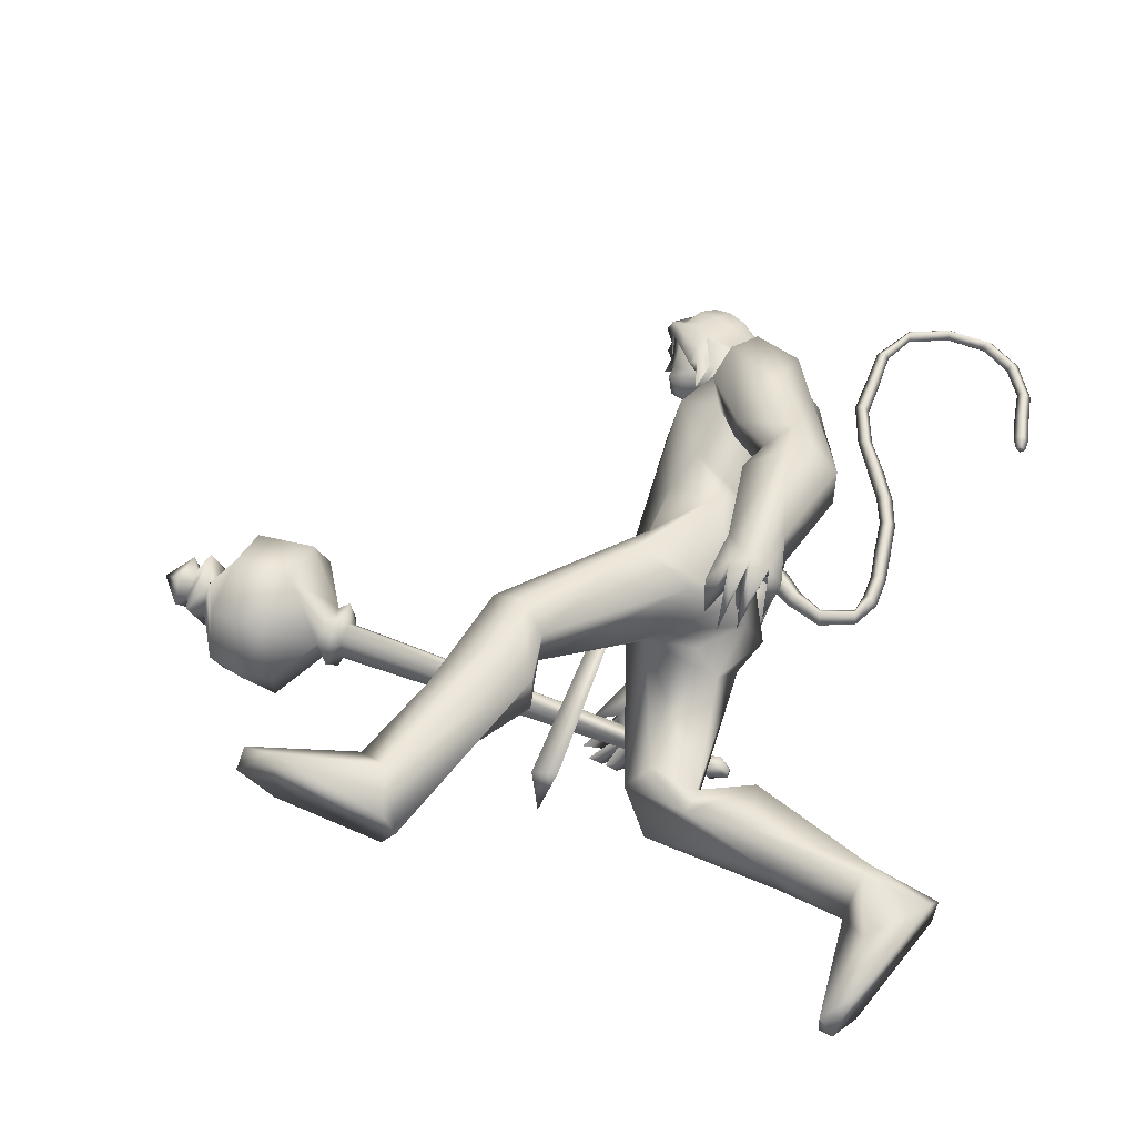
<metadata>
{"format":"obj","ext":"obj","renderer":"f3d","projection":"perspective","resolution":1024,"background":"white","views":[{"elev":54.5,"azim":-163.2,"up":"+Y"}]}
</metadata>
<code>
o body_mesh15-geometry.001
v 0.1042 -0.3513 1.588
v 1.071 -0.1288 1.496
v 0.1373 -0.2896 1.436
v 1.16 -0.327 2.03
v 1.15 -0.7296 2.087
v 1.62 -0.3459 1.852
v 1.628 -0.696 1.91
v 1.859 -0.8538 1.718
v 1.177 -0.9341 1.684
v -0.5044 -0.4604 1.473
v 0.8846 -0.4135 1.325
v 1.647 -0.2509 1.563
v 2.214 -0.3761 1.732
v 2.004 -0.0899 1.797
v 1.615 -0.567 3.218
v 1.721 -0.165 2.852
v 1.46 -0.385 3.463
v 1.604 0.03882 3.307
v 1.725 0.03055 4
v 1.703 0.4712 3.185
v 1.892 0.46 4.272
v 2.068 0.6468 4.123
v 1.889 -0.4268 4.252
v 2.124 -0.629 4.109
v 2.012 -0.8721 3.011
v 1.967 -0.7134 1.496
v 0.7756 -0.7201 1.342
v 0.006034 -0.6741 1.359
v 0.2072 -0.5639 1.153
v -0.4884 -0.6684 1.39
v -0.08866 -1.07 0.5744
v -0.0467 -0.4135 0.4476
v 0.05512 -0.6986 0.1933
v 0.1861 -0.5376 0.2434
v 0.179 -0.832 0.2786
v 0.009086 -0.3871 0.9631
v 2.426 -0.6104 3.299
v 2.609 -0.3422 3.166
v 2.38 -0.00501 2.939
v 2.589 -0.0372 3.06
v 2.754 -0.06952 3.4
v 2.54 -0.4262 4.262
v 2.769 -0.02164 4.343
v 2.33 -0.6533 4.511
v 1.711 0.03116 4.634
v 2.375 0.6459 4.51
v 2.296 0.8618 4.897
v 1.607 0.7287 5.206
v 1.758 0.6761 4.752
v 1.537 0.8852 4.977
v 1.743 1.032 5.466
v 1.508 1.116 4.97
v 2.128 1.136 5.528
v 2.119 0.7443 5.624
v 1.773 0.7245 5.507
v 2.265 0.2207 5.978
v 2.178 0.01364 6.014
v 1.717 0.03132 5.407
v 1.527 -0.6521 5.176
v 2.225 -0.8515 4.94
v 2.588 -0.6864 5.055
v 2.536 0.3985 4.289
v 2.552 0.5827 3.645
v 2.708 0.2554 3.395
v 1.943 0.02039 2.972
v 2.252 0.2081 2.905
v 2.068 0.6249 3.132
v 2.661 0.65 5.032
v 2.792 -0.0291 5.148
v 2.326 -0.8621 5.245
v 2.568 -0.01382 5.423
v 2.137 -1.136 5.393
v 2.402 -0.3119 5.541
v 2.006 -0.7229 5.632
v 2.246 -0.205 5.98
v 1.668 -0.6666 5.492
v 2.52 -0.251 5.86
v 2.651 -0.01543 5.658
v 2.545 0.2372 5.855
v 2.727 0.2265 5.748
v 2.572 0.2812 6.226
v 2.662 0.2905 6.178
v 2.255 0.1127 6.337
v 2.433 0.3017 5.538
v 2.431 0.8526 5.212
v 2.073 0.9033 4.575
v 2.067 1.158 4.556
v 1.418 0.8966 4.299
v 1.716 1.038 4.181
v 1.394 0.9 3.893
v 1.286 0.9818 4.68
v 1.095 1.139 3.945
v 1.11 1.398 4.065
v 1.541 1.623 4.002
v 1.547 1.446 4.408
v 1.844 1.306 4.96
v 2.316 1.145 5.332
v 1.752 1.308 4.244
v 1.827 1.123 3.868
v 1.864 1.407 3.906
v 1.496 1.141 3.302
v 1.365 1.384 2.894
v 1.356 1.495 3.245
v 1.75 1.26 3.172
v 1.266 1.521 2.745
v 1.381 1.651 2.791
v 1.537 1.685 2.82
v 1.78 1.57 3.081
v 1.471 1.053 3.013
v 1.582 1.168 2.65
v 1.615 1.338 2.926
v 1.804 1.307 2.472
v 1.696 1.668 2.761
v 1.523 1.306 2.402
v 1.479 1.511 2.517
v 1.847 1.547 2.613
v 1.625 1.512 2.505
v 1.672 1.269 2.36
v 1.352 1.337 2.533
v 2.323 -0.1942 6.315
v 2.702 -0.2558 5.74
v 2.811 -0.01429 5.612
v 2.944 0.09267 5.732
v 2.917 -0.1499 5.736
v 2.899 -0.254 6.072
v 2.528 -0.298 6.153
v 2.893 -0.09066 5.949
v 2.931 0.08889 5.866
v 2.926 0.2036 6.068
v 2.959 0.1995 6.288
v 3.036 -0.02714 6.282
v 2.935 -0.246 6.294
v 2.998 -0.03229 6.059
v 3.021 -0.03245 5.874
v 2.558 -0.2875 6.229
v 1.862 -0.6013 4.713
v 2.222 -0.8445 4.677
v 1.555 -0.9751 5.373
v 1.535 -0.9823 4.713
v 1.525 -0.8771 4.376
v 1.845 -0.7777 4.127
v 2.238 -1.096 4.651
v 1.881 -1.339 4.239
v 2.149 -1.208 4.209
v 2.061 -1.497 3.834
v 1.648 -1.246 3.764
v 1.682 -0.9793 3.665
v 1.996 -0.7614 3.729
v 1.833 -1.244 4.883
v 1.906 -1.116 5.534
v 2.159 -0.9339 4.156
v 2.398 -1.013 3.845
v 2.406 -1.3 3.872
v 2.118 -1.33 3.056
v 2.306 -0.9766 3.176
v 2.61 -1.142 3.156
v 2.546 -1.363 3.204
v 2.417 -1.516 2.701
v 2.278 -1.48 2.627
v 2.183 -1.346 2.554
v 2.236 -1.213 2.726
v 2.42 -1.208 2.802
v 2.572 -1.188 2.869
v 2.748 -1.445 2.674
v 2.58 -1.507 2.694
v 2.456 -1.335 2.399
v 2.535 -1.128 2.31
v 2.786 -1.045 2.663
v 2.781 -1.137 2.444
v 2.69 -1.094 2.315
v 2.598 -1.338 2.431
v 2.333 -1.159 2.384
v 3.116 0.3589 2.255
v 3.086 0.711 2.293
v 2.542 0.891 3.259
v 3.596 0.659 2.579
v 3.482 0.3209 2.771
v 3.293 0.0611 2.586
v 3.416 0.2316 2.293
v 3.036 0.3746 1.787
v 3.553 0.1296 1.788
v 3.66 0.4048 0.897
v 3.83 0.3281 0.8932
v 3.807 0.2828 0.3148
v 3.662 0.5324 0.2948
v 3.756 0.7273 0.3021
v 4.727 0.3601 0.4135
v 4.666 1.028 0.4225
v 5.03 0.6134 0.4312
v 5.004 0.7486 0.5775
v 3.914 0.708 0.7635
v 3.017 0.7807 1.795
v 3.419 0.944 1.904
v 3.352 0.8322 2.495
v 3.787 0.4039 1.661
v 3.826 0.7169 1.567
v 4.155 0.5683 0.8945
v 4.258 0.3828 0.6326
v 5.007 0.4522 0.5694
v -0.4434 -0.232 1.303
v 2.755 0.03516 3.757
v 2.719 -0.1202 3.758
v 2.9 0.101 1.368
v 2.824 -0.3182 1.276
v 2.638 0.08341 3.749
v 2.672 0.2009 1.362
f 1 2 3
f 4 2 1
f 4 5 6
f 6 5 7
f 5 8 7
f 5 9 8
f 4 1 5
f 5 1 10
f 2 11 3
f 12 11 2
f 12 13 11
f 12 14 13
f 6 14 12
f 15 6 7
f 15 16 6
f 16 15 17
f 17 15 25
f 15 7 25
f 7 8 25
f 9 26 8
f 9 27 26
f 28 27 9
f 28 29 27
f 30 31 28
f 32 31 30
f 32 33 31
f 32 34 33
f 34 29 35
f 36 29 34
f 28 35 29
f 35 28 31
f 31 33 35
f 34 35 33
f 3 29 36
f 11 29 3
f 27 29 11
f 26 27 11
f 26 11 13
f 25 8 26
f 25 26 37
f 38 37 26
f 40 38 39
f 41 38 40
f 37 38 41
f 24 42 44
f 23 24 44
f 45 19 23
f 45 21 19
f 21 47 46
f 48 47 21
f 48 49 47
f 48 50 49
f 51 50 48
f 51 52 50
f 53 51 54
f 51 55 54
f 55 51 48
f 55 57 56
f 57 55 58
f 55 48 58
f 58 48 45
f 48 21 45
f 59 45 23
f 23 44 60
f 60 44 61
f 61 44 42
f 61 42 43
f 43 41 62
f 43 42 41
f 63 41 64
f 41 40 64
f 64 40 39
f 65 66 39
f 66 65 18
f 18 65 16
f 65 39 16
f 39 38 13
f 38 26 13
f 39 13 14
f 6 39 14
f 16 39 6
f 18 16 17
f 20 175 67
f 21 46 22
f 22 46 62
f 68 62 46
f 68 43 62
f 69 43 68
f 69 61 43
f 60 61 70
f 69 70 61
f 71 70 69
f 71 72 70
f 73 72 71
f 73 74 72
f 75 74 73
f 75 76 74
f 76 58 59
f 57 58 76
f 57 76 75
f 75 73 77
f 77 73 71
f 77 71 78
f 79 78 71
f 79 80 78
f 81 82 79
f 56 81 79
f 83 81 56
f 83 56 57
f 56 79 84
f 79 71 84
f 84 71 97
f 71 85 97
f 71 69 85
f 85 69 68
f 47 85 68
f 86 85 47
f 85 86 87
f 88 89 86
f 88 90 89
f 91 90 88
f 92 90 91
f 91 93 92
f 93 52 95
f 52 93 91
f 91 88 49
f 88 86 49
f 49 86 47
f 91 49 50
f 50 52 91
f 52 96 95
f 52 51 96
f 51 53 96
f 96 53 97
f 97 53 54
f 97 54 84
f 56 84 54
f 54 55 56
f 85 87 97
f 96 97 87
f 95 96 87
f 87 86 89
f 87 89 98
f 98 89 99
f 90 99 89
f 94 98 100
f 95 98 94
f 95 87 98
f 93 95 94
f 98 99 100
f 90 101 99
f 92 101 90
f 92 102 101
f 92 103 102
f 93 103 92
f 93 94 103
f 100 99 104
f 101 104 99
f 102 103 105
f 103 106 105
f 103 107 106
f 103 94 107
f 94 108 107
f 94 100 108
f 100 104 108
f 109 110 104
f 111 110 109
f 104 110 111
f 108 104 111
f 108 111 112
f 111 113 112
f 102 111 101
f 106 111 102
f 111 106 114
f 106 115 114
f 106 107 115
f 107 108 113
f 113 108 116
f 108 112 116
f 113 116 112
f 107 113 117
f 113 118 117
f 111 118 113
f 111 107 118
f 111 114 107
f 107 114 115
f 107 117 118
f 102 119 106
f 102 105 119
f 106 119 105
f 101 111 109
f 101 109 104
f 47 68 46
f 83 57 75
f 83 75 120
f 120 75 126
f 75 77 126
f 78 121 77
f 78 122 121
f 123 122 80
f 123 124 122
f 121 124 125
f 124 121 122
f 77 121 125
f 77 125 126
f 125 124 127
f 127 124 128
f 128 124 123
f 128 123 80
f 80 122 78
f 80 129 128
f 79 129 80
f 79 82 129
f 82 130 129
f 130 131 129
f 132 125 131
f 126 125 132
f 133 125 127
f 131 125 133
f 131 133 129
f 127 134 133
f 128 134 127
f 128 133 134
f 129 133 128
f 120 126 135
f 58 45 59
f 59 23 60
f 59 60 136
f 136 60 137
f 137 60 70
f 74 150 72
f 74 138 150
f 76 138 74
f 76 59 138
f 138 59 139
f 59 136 139
f 140 139 136
f 203 206 201
f 140 136 141
f 141 136 137
f 143 144 142
f 143 145 144
f 146 145 143
f 140 147 146
f 147 140 148
f 140 141 148
f 139 140 146
f 146 143 139
f 139 143 149
f 143 142 149
f 149 142 72
f 70 72 142
f 149 72 150
f 139 149 138
f 138 149 150
f 70 142 137
f 141 137 151
f 142 151 137
f 142 144 151
f 144 152 151
f 144 153 152
f 145 153 144
f 148 151 152
f 141 151 148
f 146 154 145
f 146 147 154
f 147 148 155
f 148 152 155
f 155 152 156
f 153 156 152
f 153 157 156
f 145 157 153
f 145 158 157
f 154 158 145
f 154 159 158
f 160 159 154
f 161 162 159
f 161 155 162
f 147 155 161
f 147 161 154
f 161 160 154
f 157 163 156
f 157 164 163
f 158 164 157
f 158 165 164
f 159 166 158
f 159 167 166
f 162 167 159
f 162 158 167
f 155 163 162
f 163 168 156
f 155 168 163
f 155 156 168
f 163 165 162
f 163 169 165
f 164 169 163
f 169 164 165
f 162 165 170
f 165 171 170
f 158 171 165
f 158 170 171
f 162 170 158
f 158 166 167
f 172 159 160
f 161 159 172
f 161 172 160
f 66 173 39
f 67 173 66
f 67 174 173
f 67 175 174
f 64 176 63
f 64 177 176
f 39 177 64
f 39 178 177
f 173 178 39
f 173 179 178
f 180 179 173
f 180 181 179
f 182 181 180
f 182 183 181
f 182 184 183
f 185 184 182
f 186 184 185
f 186 187 184
f 188 187 186
f 188 189 187
f 188 191 190
f 186 191 188
f 186 185 191
f 192 185 182
f 185 192 191
f 192 193 191
f 180 192 182
f 192 194 193
f 192 174 194
f 192 173 174
f 192 180 173
f 174 175 194
f 175 176 194
f 175 63 176
f 179 177 178
f 195 177 179
f 176 177 195
f 193 194 176
f 193 176 196
f 176 195 196
f 195 183 197
f 183 198 197
f 183 184 198
f 184 187 198
f 198 187 199
f 187 189 199
f 190 197 199
f 191 197 190
f 191 196 197
f 191 193 196
f 196 195 197
f 197 198 199
f 188 190 189
f 199 189 190
f 181 183 195
f 179 181 195
f 67 66 20
f 18 20 66
f 36 34 32
f 200 36 32
f 3 36 200
f 1 3 200
f 10 1 200
f 200 30 10
f 200 32 30
f 30 28 10
f 10 28 5
f 5 28 9
f 4 6 12
f 4 12 2
f 202 203 201
f 202 204 203
f 202 205 206
f 202 206 204
f 204 206 203
f 201 205 202
f 206 205 201
f 19 18 17
f 19 20 18
f 21 20 19
f 20 21 22
f 23 19 17
f 17 24 23
f 17 25 24
f 42 37 41
f 24 37 42
f 24 25 37
f 62 41 63
f 20 22 175
f 22 63 175
f 22 62 63
o Cylinder_Cylinder.001
v 5.127 -0.946 2.947
v 1.676 -1.089 2.441
v 5.144 -0.9933 2.775
v 1.754 -1.187 2.553
v 5.146 -1.192 2.739
v 5.122 -1.267 2.973
v 1.734 -1.062 2.616
v 5.116 -1.112 3.06
v 1.642 -0.9847 2.502
v 1.645 -1.242 2.506
v 1.632 -1.157 2.674
v 1.485 -1.071 2.532
v 1.487 -1.083 2.503
v 1.489 -1.112 2.491
v 1.487 -1.141 2.503
v 1.485 -1.153 2.532
v 1.482 -1.141 2.56
v 1.48 -1.112 2.572
v 1.578 -1.019 2.618
v 5.207 -0.8055 2.781
v 5.23 -1.112 2.581
v 5.207 -1.418 2.781
v 5.176 -1.242 3.213
v 5.176 -0.8855 3.125
v 5.321 -0.8776 2.912
v 5.339 -0.9975 2.696
v 5.336 -1.279 2.746
v 5.307 -1.329 3.026
v 5.293 -1.008 3.128
v 5.642 -1.112 2.301
v 5.635 -1.811 2.943
v 5.575 -1.099 3.651
v 5.727 -0.6015 2.44
v 5.716 -1.625 2.453
v 5.627 -1.622 3.455
v 5.619 -0.5984 3.44
v 5.635 -0.4127 2.943
v 5.91 -1.112 2.232
v 6.255 -0.6631 2.554
v 6.249 -1.106 2.348
v 6.249 -1.562 2.542
v 6.18 -1.77 2.997
v 6.167 -1.561 3.447
v 6.12 -1.118 3.648
v 6.159 -0.6618 3.458
v 6.18 -0.4534 2.997
v 6.476 -0.887 2.955
v 6.491 -1.112 2.801
v 6.476 -1.337 2.955
v 6.445 -1.112 3.268
v 6.53 -0.7671 3.196
v 6.588 -0.9488 2.68
v 6.563 -1.457 2.871
v 6.518 -1.275 3.389
v 6.654 -0.9362 3.107
v 6.674 -1.043 2.879
v 6.664 -1.287 2.972
v 6.638 -1.171 3.217
v 6.759 -0.8763 2.932
v 6.772 -1.112 2.801
v 6.762 -1.349 2.945
v 6.727 -1.226 3.296
v 6.729 -0.9325 3.232
v 6.98 -1.117 3.075
v 6.902 -1.165 3.016
v 6.882 -1.112 3.149
f 210 212 213
f 209 211 208
f 211 212 210
f 222 216 217
f 207 230 226
f 214 207 213
f 213 215 225
f 215 218 225
f 213 225 217
f 210 213 217
f 210 217 216
f 210 216 208
f 225 218 224
f 220 208 221
f 215 208 220
f 226 230 235
f 215 219 218
f 207 214 230
f 211 209 227
f 228 227 232
f 209 207 226
f 229 228 234
f 243 242 251
f 227 226 232
f 226 231 232
f 243 235 242
f 232 236 233
f 231 243 232
f 238 234 241
f 237 233 240
f 236 232 239
f 242 238 251
f 213 207 208
f 236 244 240
f 238 241 249
f 249 241 237
f 237 240 247
f 240 244 246
f 244 239 246
f 245 239 243
f 252 251 256
f 256 249 248
f 253 256 257
f 251 250 256
f 255 247 246
f 246 245 253
f 256 255 259
f 245 252 253
f 256 260 257
f 255 254 259
f 257 260 261
f 254 253 258
f 253 257 258
f 264 260 259
f 259 258 263
f 262 258 257
f 265 269 270
f 261 264 268
f 264 263 267
f 267 263 262
f 272 268 271
f 266 265 270
f 267 266 271
f 272 271 270
f 208 211 210
f 213 208 215
f 217 225 224
f 223 217 224
f 221 216 222
f 214 212 229
f 229 212 228
f 212 211 228
f 228 211 227
f 243 231 235
f 230 229 235
f 235 229 234
f 234 228 233
f 238 235 234
f 237 234 233
f 235 238 242
f 234 237 241
f 233 236 240
f 232 243 239
f 244 236 239
f 250 249 256
f 248 247 255
f 265 261 269
f 266 262 265
f 262 261 265
f 269 268 272
f 212 214 213
f 223 222 217
f 218 219 220
f 224 218 220
f 222 223 221
f 223 224 220
f 221 223 220
f 208 216 221
f 219 215 220
f 231 226 235
f 214 229 230
f 209 226 227
f 233 228 232
f 252 243 251
f 238 250 251
f 207 209 208
f 250 238 249
f 248 249 237
f 248 237 247
f 247 240 246
f 239 245 246
f 252 245 243
f 253 252 256
f 255 256 248
f 254 255 246
f 254 246 253
f 260 256 259
f 254 258 259
f 260 264 261
f 263 264 259
f 258 262 263
f 261 262 257
f 269 272 270
f 269 261 268
f 268 264 267
f 266 267 262
f 268 267 271
f 271 266 270
o tail_mesh15-geometry
v 1.78 0.03486 3.893
v 1.317 0.06609 3.594
v 1.77 0.1526 3.965
v 1.277 0.1621 3.667
v 1.726 0.03609 4.069
v 1.223 0.0671 3.739
v 1.747 -0.08163 3.969
v 1.266 -0.0289 3.663
v 1.005 0.08721 3.448
v 1.02 0.1684 3.529
v 1.027 0.08806 3.61
v 1.012 0.006901 3.531
v 0.5763 0.1226 3.758
v 0.6459 0.1892 3.788
v 0.7059 0.1233 3.82
v 0.6427 0.05671 3.794
v 0.5741 0.1527 4.289
v 0.6466 0.2193 4.286
v 0.7155 0.1534 4.289
v 0.6471 0.08681 4.293
v 0.6872 0.1868 4.869
v 0.7528 0.2534 4.842
v 0.8181 0.1875 4.823
v 0.7557 0.121 4.849
v 0.9894 0.2202 5.402
v 1.044 0.2868 5.378
v 1.106 0.2209 5.362
v 1.047 0.1543 5.385
v 1.068 0.2554 6.036
v 1.124 0.3219 6.049
v 1.188 0.2561 6.065
v 1.123 0.1895 6.056
v 0.9171 0.2863 6.596
v 0.9304 0.3529 6.652
v 0.9413 0.287 6.714
v 0.9245 0.2204 6.655
v 0.2632 0.321 6.67
v 0.2259 0.3876 6.712
v 0.1818 0.3217 6.758
v 0.2201 0.2551 6.709
v -0.1431 0.3539 6.195
v -0.1987 0.4205 6.201
v -0.262 0.3546 6.203
v -0.2008 0.2881 6.194
v -0.2015 0.3815 5.681
v -0.2673 0.4481 5.689
v -0.3342 0.3822 5.689
v -0.2684 0.3156 5.682
v -0.2471 0.3882 5.567
v -0.286 0.4275 5.571
v -0.3255 0.3886 5.571
v -0.2866 0.3492 5.567
v 1.091 0.2378 5.717
v 1.155 0.1719 5.732
v 1.22 0.2385 5.739
v 1.155 0.3043 5.725
v 0.5762 0.3036 6.707
v 0.5829 0.2378 6.763
v 0.5938 0.3043 6.824
v 0.59 0.3702 6.761
v 1.055 0.2708 6.355
v 1.106 0.205 6.367
v 1.165 0.2715 6.38
v 1.107 0.3374 6.36
v 0.6008 0.1698 4.594
v 0.6703 0.1039 4.595
v 0.7365 0.1705 4.59
v 0.6694 0.2363 4.588
v 0.554 0.1376 4.023
v 0.6213 0.07176 4.029
v 0.6877 0.1383 4.027
v 0.6211 0.2042 4.021
v 0.8264 0.2035 5.134
v 0.8963 0.1376 5.111
v 0.9568 0.2042 5.084
v 0.8931 0.2701 5.104
v -0.001126 0.3375 6.465
v -0.04495 0.2716 6.505
v -0.08814 0.3382 6.552
v -0.03948 0.404 6.51
v -0.1683 0.3677 5.931
v -0.2296 0.3018 5.927
v -0.2952 0.3684 5.935
v -0.2283 0.4343 5.934
v 0.7074 0.1049 3.536
v 0.722 0.03181 3.61
v 0.7431 0.1057 3.678
v 0.7292 0.1788 3.607
v 1.538 0.05048 3.769
v 1.471 0.1573 3.856
v 1.398 0.05159 3.932
v 1.461 -0.05527 3.849
f 361 274 362
f 362 276 363
f 274 280 281
f 364 280 274
f 363 278 280
f 273 275 279
f 357 358 288
f 280 278 284
f 278 276 282
f 276 274 281
f 341 342 292
f 358 359 287
f 359 360 287
f 360 357 286
f 337 338 296
f 342 343 291
f 343 344 291
f 344 341 290
f 345 346 300
f 338 339 295
f 339 340 295
f 340 337 294
f 325 326 304
f 346 347 299
f 347 348 299
f 348 345 298
f 333 334 308
f 326 327 303
f 327 328 303
f 328 325 302
f 329 330 312
f 334 335 307
f 335 336 307
f 336 333 306
f 349 350 316
f 330 331 311
f 331 332 311
f 332 329 310
f 353 354 320
f 350 351 315
f 351 352 315
f 352 349 314
f 317 320 324
f 354 355 319
f 355 356 319
f 356 353 318
f 322 321 323
f 320 319 323
f 319 318 323
f 318 317 322
f 297 300 326
f 300 299 327
f 299 298 327
f 298 297 328
f 305 308 330
f 308 307 331
f 307 306 331
f 306 305 332
f 301 304 334
f 304 303 335
f 303 302 335
f 302 301 336
f 289 292 338
f 292 291 339
f 291 290 339
f 290 289 340
f 285 288 342
f 288 287 343
f 287 286 343
f 286 285 344
f 293 296 346
f 296 295 347
f 295 294 347
f 294 293 348
f 309 312 350
f 312 311 351
f 311 310 351
f 310 309 352
f 313 316 354
f 316 315 355
f 315 314 355
f 314 313 356
f 281 284 358
f 284 283 359
f 283 282 359
f 282 281 360
f 273 361 362
f 275 362 363
f 279 364 273
f 277 363 279
f 274 276 362
f 276 278 363
f 280 284 281
f 361 364 274
f 364 363 280
f 275 277 279
f 285 357 288
f 278 283 284
f 283 278 282
f 282 276 281
f 289 341 292
f 288 358 287
f 360 286 287
f 357 285 286
f 293 337 296
f 292 342 291
f 344 290 291
f 341 289 290
f 297 345 300
f 296 338 295
f 340 294 295
f 337 293 294
f 301 325 304
f 300 346 299
f 348 298 299
f 345 297 298
f 305 333 308
f 304 326 303
f 328 302 303
f 325 301 302
f 309 329 312
f 308 334 307
f 336 306 307
f 333 305 306
f 313 349 316
f 312 330 311
f 332 310 311
f 329 309 310
f 317 353 320
f 316 350 315
f 352 314 315
f 349 313 314
f 321 317 324
f 320 354 319
f 356 318 319
f 353 317 318
f 321 324 323
f 324 320 323
f 318 322 323
f 317 321 322
f 325 297 326
f 326 300 327
f 298 328 327
f 297 325 328
f 329 305 330
f 330 308 331
f 306 332 331
f 305 329 332
f 333 301 334
f 334 304 335
f 302 336 335
f 301 333 336
f 337 289 338
f 338 292 339
f 290 340 339
f 289 337 340
f 341 285 342
f 342 288 343
f 286 344 343
f 285 341 344
f 345 293 346
f 346 296 347
f 294 348 347
f 293 345 348
f 349 309 350
f 350 312 351
f 310 352 351
f 309 349 352
f 353 313 354
f 354 316 355
f 314 356 355
f 313 353 356
f 357 281 358
f 358 284 359
f 282 360 359
f 281 357 360
f 275 273 362
f 277 275 363
f 364 361 273
f 363 364 279
o hair_mesh18-geometry
v 2.365 -0.3348 6.337
v 2.484 -0.3867 6.234
v 2.527 -0.3345 6.432
v 2.108 -0.3074 6.036
v 2.381 -0.4778 5.911
v 2.079 -0.5377 5.786
v 1.826 -0.3349 5.907
v 1.818 -0.512 5.583
v 1.66 -0.3562 5.661
v 1.594 -0.3473 5.477
v 1.399 0.04938 5.465
v 1.53 0.1173 5.719
v 1.703 0.4284 5.653
v 1.864 0.393 5.898
v 1.877 0.5644 5.571
v 2.138 0.5646 5.772
v 2.142 0.3385 6.027
v 2.003 0.09327 6.092
v 1.75 0.03467 5.945
v 2.202 -0.02734 6.381
v 2.401 0.3482 6.328
v 2.41 -0.0469 6.526
v 2.562 0.3339 6.423
v 2.712 0.26 6.492
v 2.757 0.1762 6.539
v 2.778 0.05088 6.512
v 2.747 -0.146 6.567
v 2.684 -0.281 6.5
v 2.643 -0.3536 6.321
v 2.651 -0.368 6.068
v 2.773 -0.3436 6.245
v 2.894 -0.4037 6.091
v 2.71 -0.445 5.947
v 2.502 -0.354 5.638
v 2.602 -0.4043 5.598
v 2.535 -0.4659 5.298
v 2.617 -0.3243 5.584
v 2.761 -0.2708 5.834
v 2.911 -0.2649 6.019
v 2.999 -0.2505 6.145
v 3.009 -0.3472 6.213
v 2.933 -0.2385 6.304
v 2.809 -0.2994 6.403
v 2.89 -0.1388 6.457
v 3.03 0.04601 6.314
v 2.903 0.1609 6.433
v 2.832 0.2915 6.397
v 2.679 0.3376 6.312
v 2.807 0.3121 6.236
v 2.955 0.1929 6.298
v 3.055 0.1455 6.345
v 3.05 -0.02979 6.233
v 3.039 -0.1517 6.349
v 3.088 -0.1831 6.257
v 3.104 0.1204 6.252
v 3.022 0.1933 6.139
v 3.043 0.2965 6.204
v 2.933 0.3549 6.08
v 2.924 0.2304 6.003
v 2.787 0.2289 5.827
v 2.752 0.3462 5.936
v 2.688 0.3438 6.058
v 2.524 0.3845 6.223
v 2.431 0.4761 5.898
v 2.584 0.298 5.787
v 2.693 0.3769 5.738
v 2.697 0.2462 5.727
v 2.64 0.3163 5.485
v 1.636 0.4227 5.469
f 365 366 367
f 368 366 365
f 368 369 366
f 368 370 369
f 371 370 368
f 371 372 370
f 373 372 371
f 374 372 373
f 373 375 374
f 376 375 373
f 376 377 375
f 378 377 376
f 377 378 379
f 378 380 379
f 378 381 380
f 378 382 381
f 382 378 383
f 383 378 376
f 383 376 371
f 371 376 373
f 382 383 371
f 382 371 368
f 384 382 368
f 384 381 382
f 384 385 381
f 386 385 384
f 385 386 387
f 387 386 388
f 388 386 389
f 389 386 390
f 390 386 391
f 386 392 391
f 386 367 392
f 386 365 367
f 386 384 365
f 384 368 365
f 367 393 392
f 367 366 393
f 366 394 393
f 369 394 366
f 393 394 395
f 394 396 395
f 394 397 396
f 398 397 394
f 398 399 397
f 398 400 399
f 399 400 401
f 402 399 401
f 397 399 402
f 396 397 402
f 396 402 403
f 404 396 403
f 405 396 404
f 395 396 405
f 406 395 405
f 395 406 407
f 408 407 406
f 408 391 407
f 390 391 408
f 409 390 408
f 410 390 409
f 389 390 410
f 411 389 410
f 411 388 389
f 388 411 412
f 412 411 413
f 411 414 413
f 411 410 414
f 410 415 414
f 410 409 415
f 415 409 416
f 417 416 409
f 417 418 416
f 417 405 418
f 417 406 405
f 408 406 417
f 409 408 417
f 418 405 404
f 418 404 416
f 415 416 419
f 419 416 420
f 419 420 421
f 421 420 422
f 420 423 422
f 422 423 424
f 425 422 424
f 426 422 425
f 426 413 422
f 412 413 426
f 427 412 426
f 387 412 427
f 387 388 412
f 385 387 427
f 381 385 427
f 381 427 428
f 428 427 426
f 381 428 380
f 413 421 422
f 413 414 421
f 414 415 421
f 415 419 421
f 429 426 425
f 429 425 430
f 425 424 430
f 424 431 430
f 430 431 432
f 429 430 432
f 391 392 407
f 392 393 407
f 393 395 407
f 433 377 379
f 377 433 375

</code>
